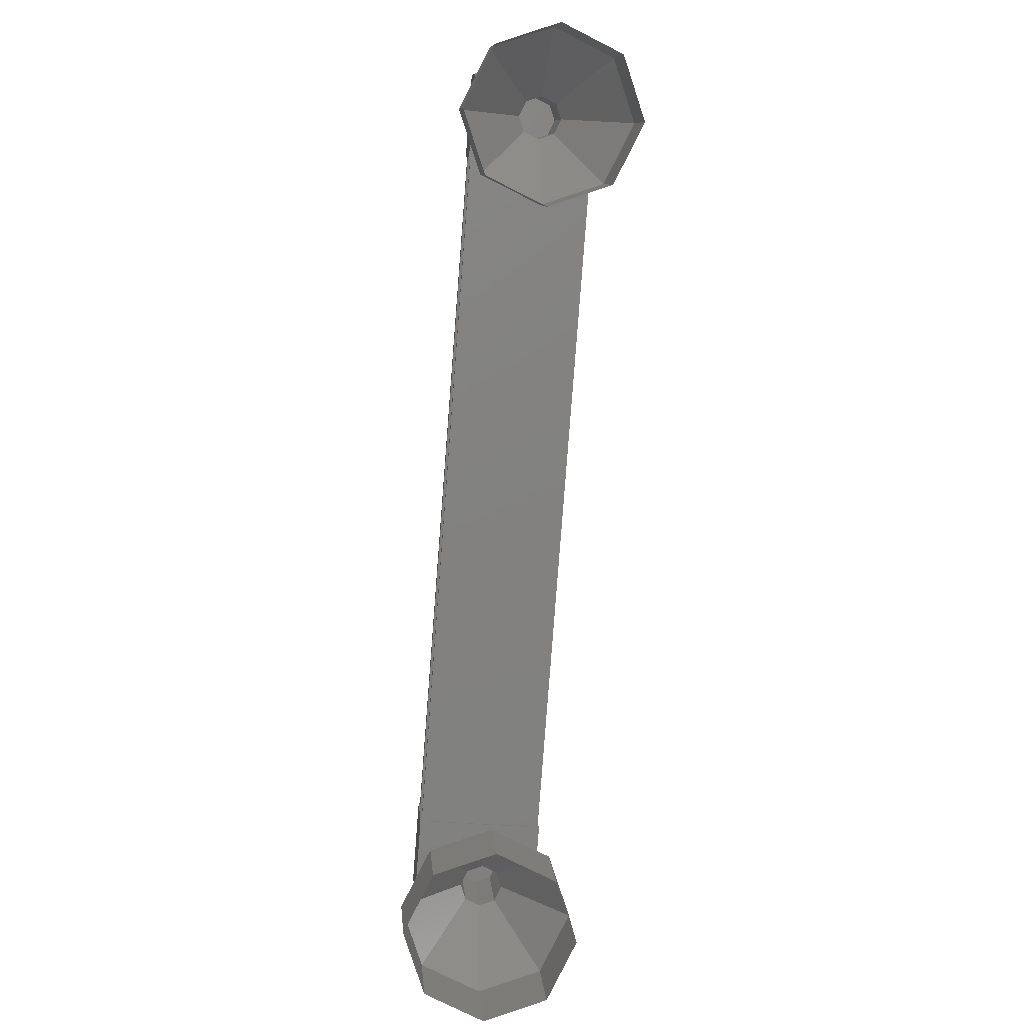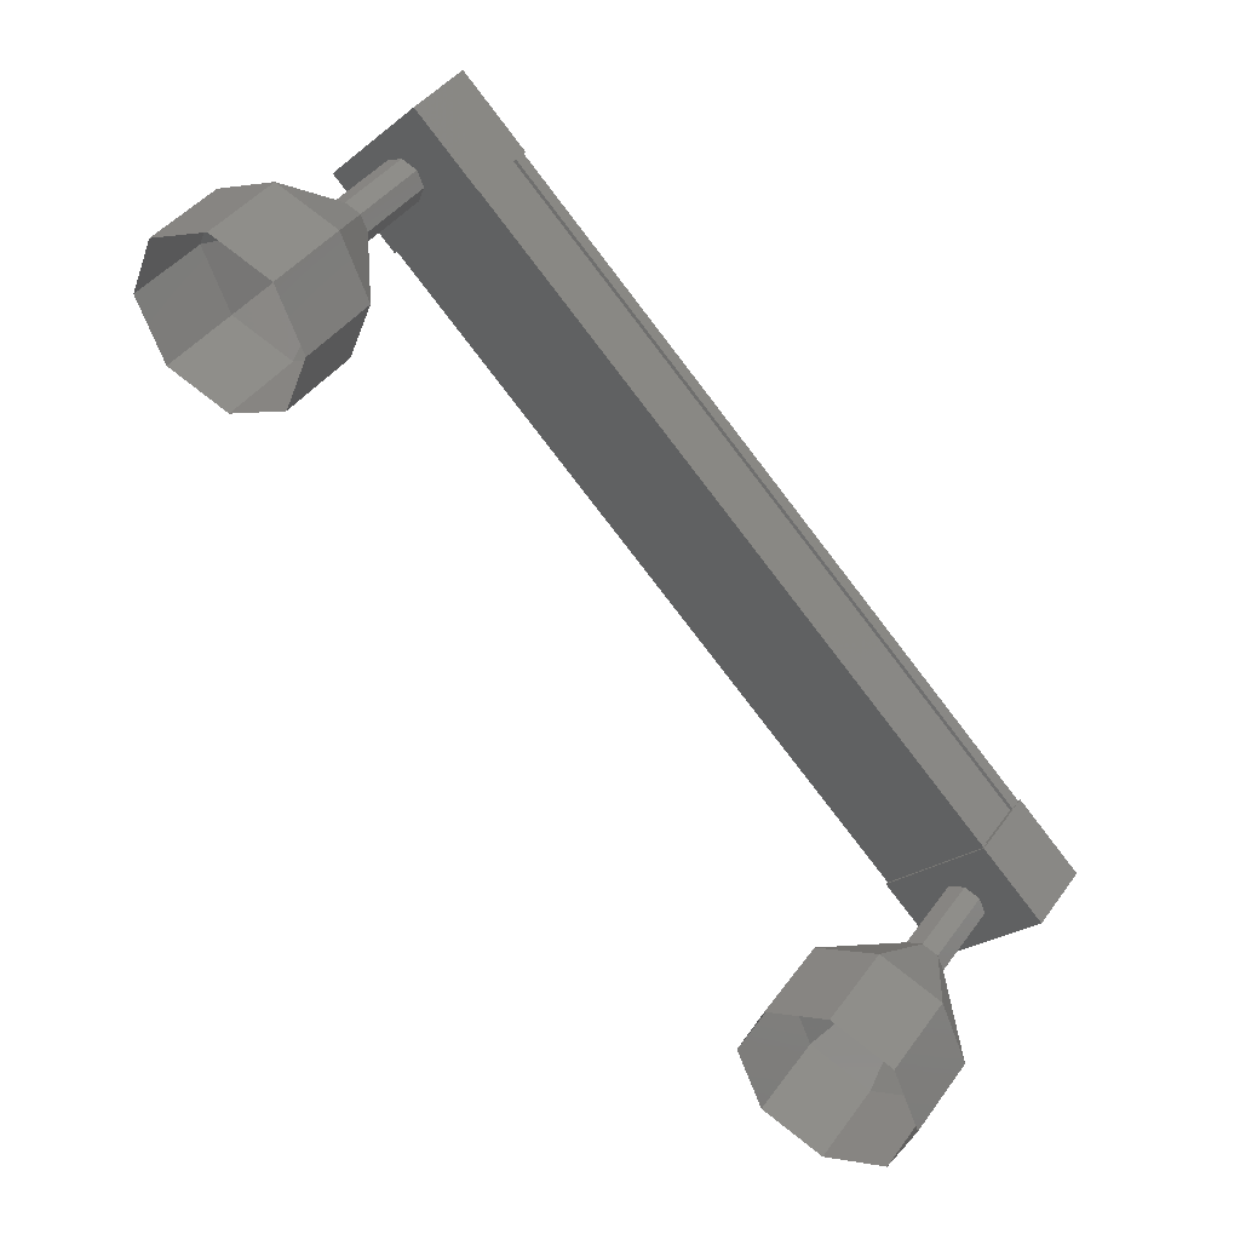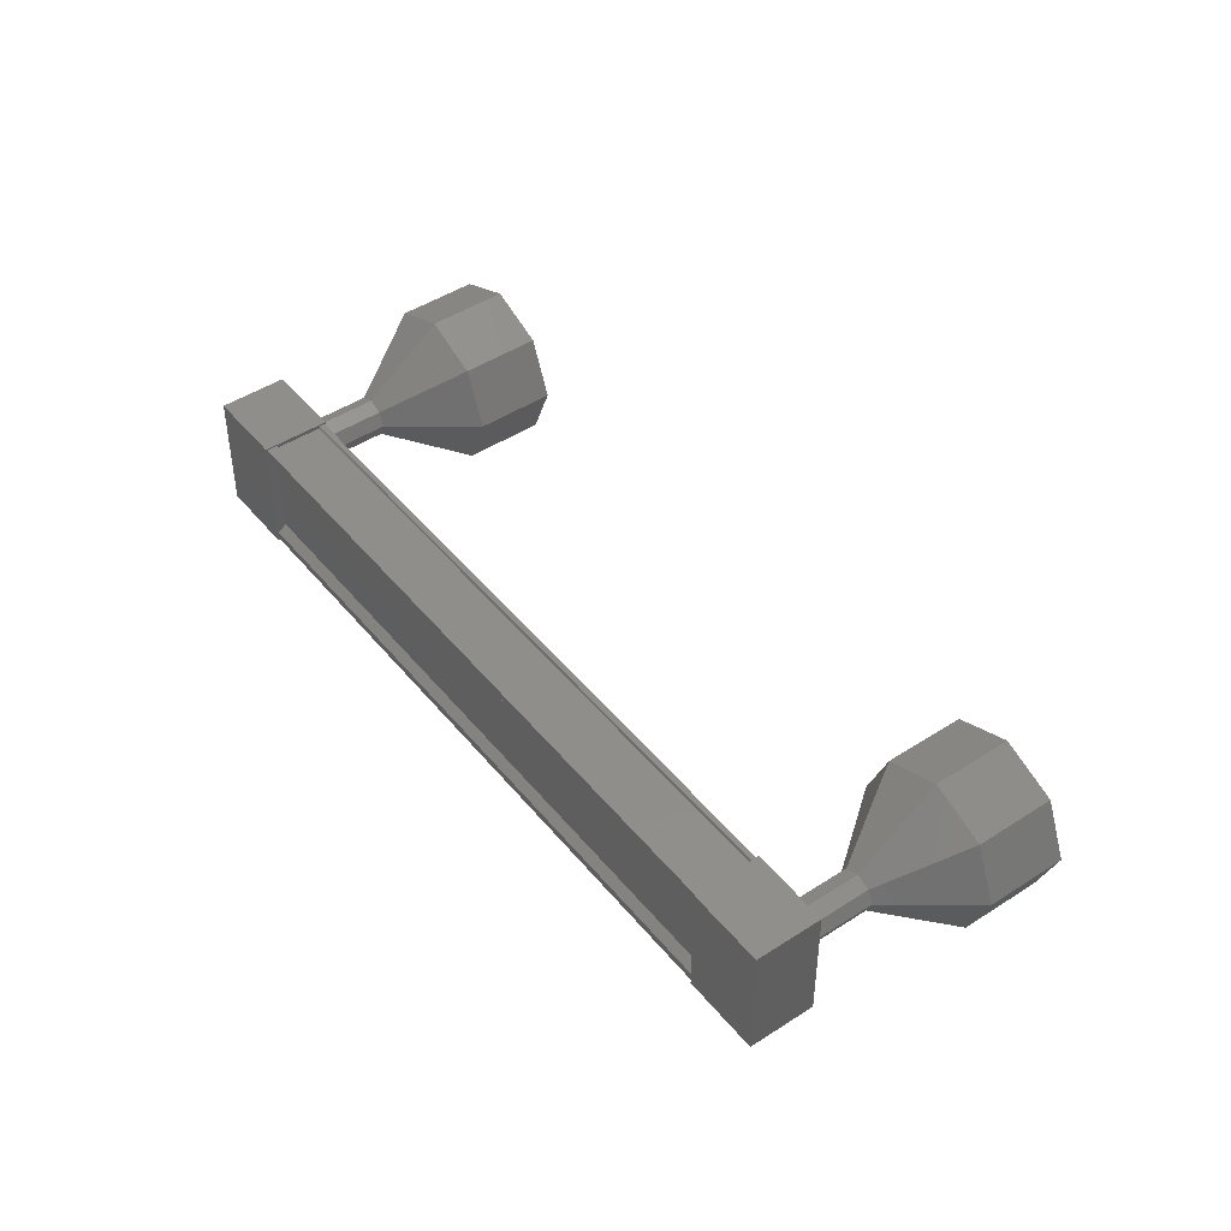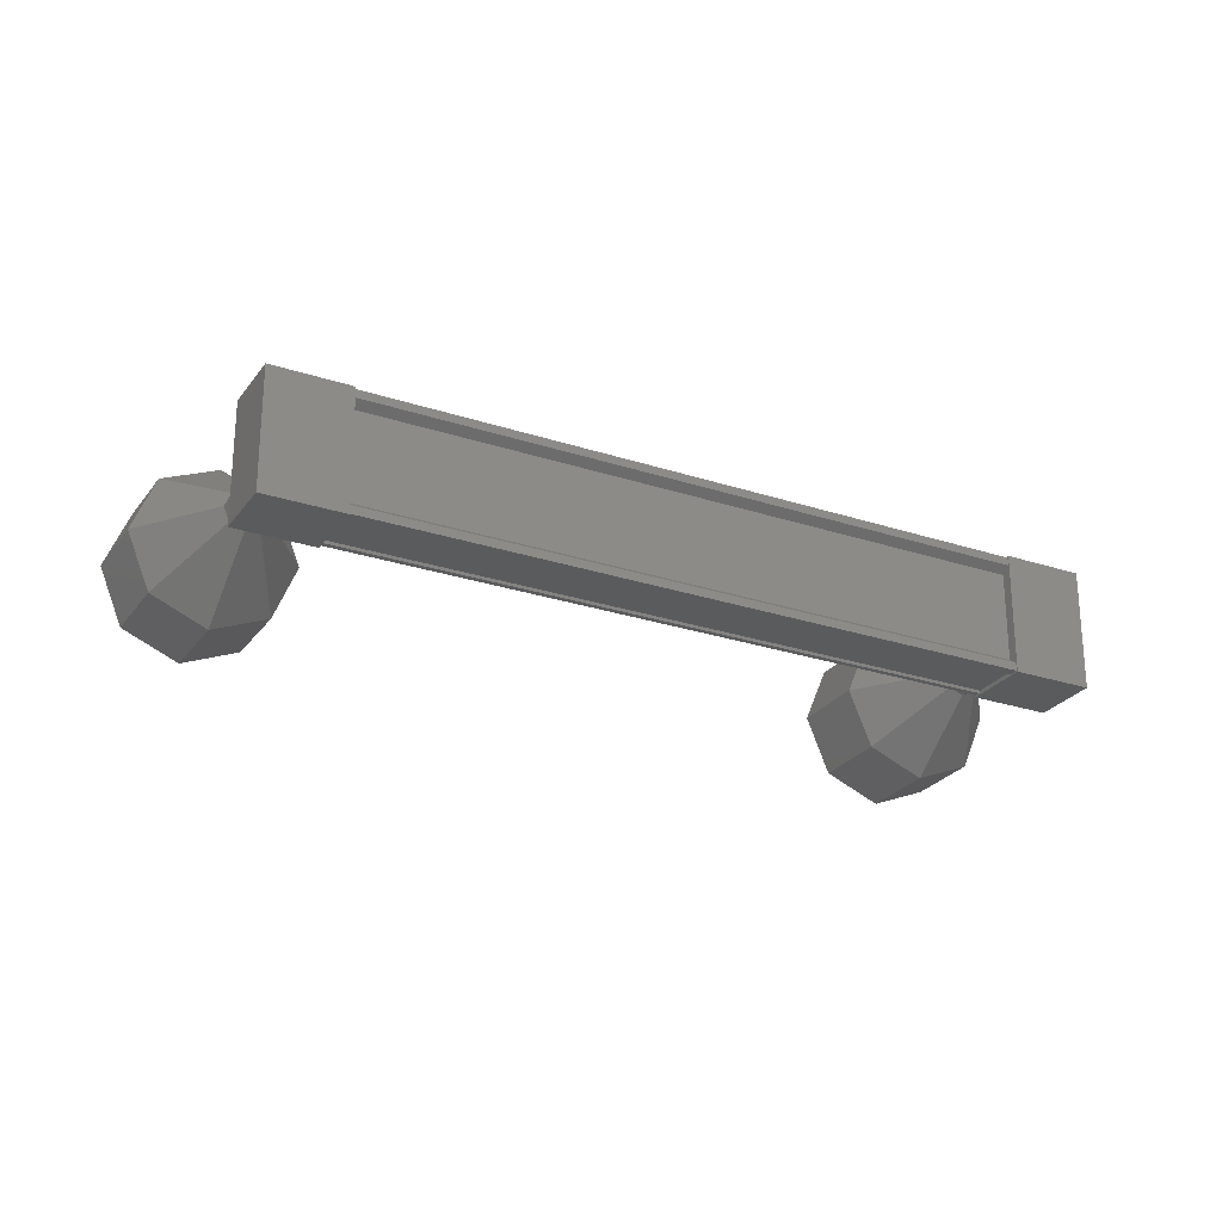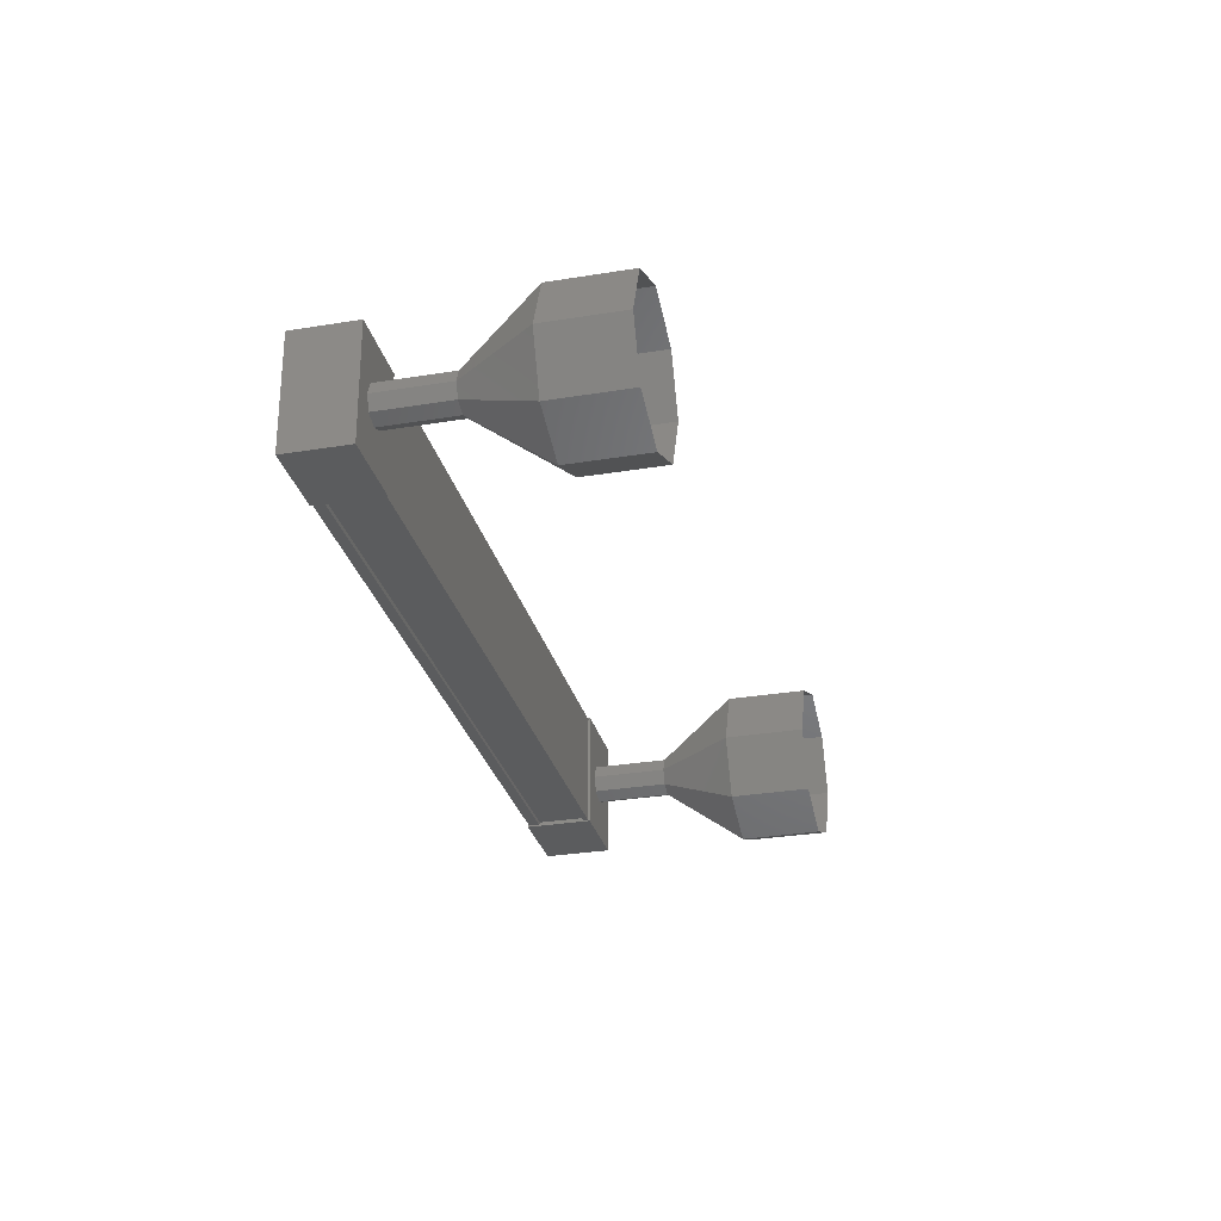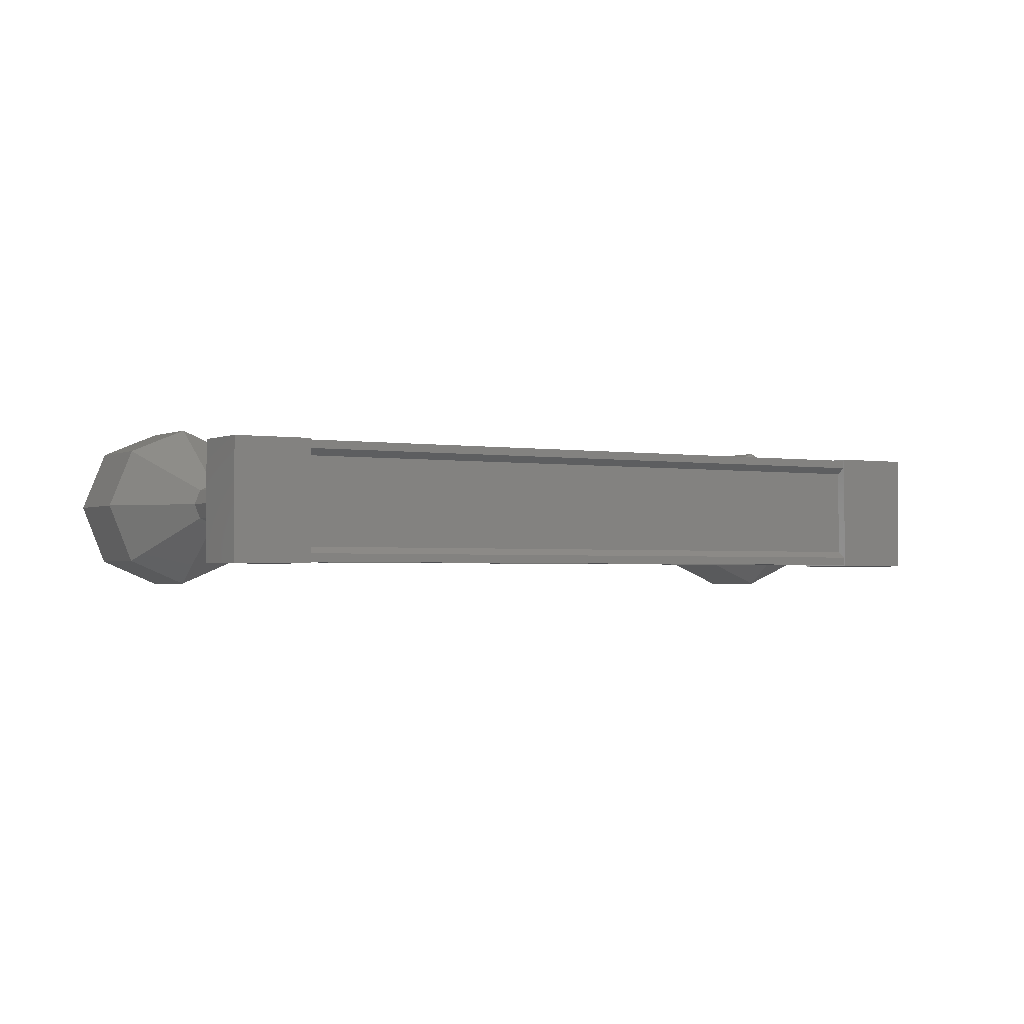
<metadata>
{"format":"stl","ext":"stl","renderer":"f3d","projection":"perspective","resolution":1024,"background":"white","views":[{"elev":-40.7,"azim":-95.8,"up":"+Z"},{"elev":-22.5,"azim":-36.3,"up":"+Z"},{"elev":46.0,"azim":94.3,"up":"+Y"},{"elev":-25.8,"azim":13.3,"up":"+Y"},{"elev":-29.1,"azim":144.9,"up":"+Y"},{"elev":-2.0,"azim":9.7,"up":"+Y"}]}
</metadata>
<code>
# stl→obj: 123 verts, 152 faces
v 29.26 160.5 65.59
v 29.33 160.4 65.68
v 36.31 160.4 59.61
v 36.31 160.3 59.61
v 36.24 161.6 59.52
v 36.31 161.7 59.61
v 29.33 161.7 65.68
v 36.31 161.8 59.61
v 29.33 161.8 65.68
v 35.83 161.8 59.05
v 28.85 161.8 65.12
v 35.84 161.8 59.06
v 28.86 161.8 65.13
v 29.23 161.8 65.57
v 36.24 160.5 59.52
v 29.26 161.6 65.59
v 29.24 161.8 65.57
v 36.22 161.8 59.51
v 36.22 161.8 59.5
v 36.73 160.3 59.27
v 36.18 161.8 58.63
v 36.73 161.8 59.27
v 35.97 161.8 59.92
v 35.97 160.3 59.92
v 35.42 161.8 59.29
v 35.42 160.3 59.29
v 36.18 160.3 58.63
v 29.69 161.8 65.39
v 29.69 160.3 65.39
v 29.14 161.8 64.75
v 29.14 160.3 64.75
v 28.38 160.3 65.41
v 28.94 160.3 66.04
v 28.94 161.8 66.04
v 28.38 161.8 65.41
v 29.33 160.3 65.68
v 29.24 160.3 65.57
v 36.22 160.3 59.51
v 29.23 160.3 65.57
v 36.22 160.3 59.5
v 28.86 160.3 65.13
v 35.84 160.3 59.06
v 28.85 160.3 65.12
v 35.83 160.3 59.05
v 28.81 160.3 65.07
v 35.79 160.3 59
v 28.81 161.8 65.07
v 35.79 161.8 59
v 26.73 161 64.28
v 26.07 161 63.52
v 26.95 160.3 64.09
v 26.29 160.3 63.33
v 27.48 160 63.62
v 26.82 160 62.87
v 28.01 160.3 63.16
v 27.36 160.3 62.4
v 28.23 161 62.97
v 27.58 161 62.21
v 28.01 161.8 63.16
v 27.36 161.8 62.4
v 27.48 162 63.62
v 26.82 162 62.87
v 26.95 161.8 64.09
v 26.29 161.8 63.33
v 35.32 161.2 58.12
v 36.03 161 58.83
v 35.37 161 58.07
v 35.98 160.9 58.88
v 35.32 160.9 58.12
v 35.84 160.8 58.99
v 35.19 160.8 58.24
v 35.71 160.9 59.11
v 35.05 160.9 58.35
v 35.65 161 59.16
v 35 161 58.4
v 35.71 161.2 59.11
v 35.05 161.2 58.35
v 35.84 161.3 58.99
v 35.19 161.3 58.24
v 35.98 161.2 58.88
v 34.41 161.8 56.27
v 35.29 161 56.83
v 34.64 161 56.08
v 35.07 160.3 57.03
v 34.41 160.3 56.27
v 34.54 160 57.49
v 33.88 160 56.73
v 34 160.3 57.95
v 33.35 160.3 57.2
v 33.78 161 58.15
v 33.13 161 57.39
v 34 161.8 57.95
v 33.35 161.8 57.2
v 34.54 162 57.49
v 33.88 162 56.73
v 35.07 161.8 57.03
v 35.38 161 58.08
v 35.33 160.9 58.13
v 35.06 160.9 58.36
v 35 161 58.41
v 35.06 161.2 58.36
v 35.33 161.2 58.13
v 28.6 161 65.29
v 27.94 161 64.53
v 28.65 160.9 65.24
v 28 160.9 64.49
v 28.79 160.8 65.13
v 28.13 160.8 64.37
v 28.92 160.9 65.01
v 28.26 160.9 64.25
v 28.97 161 64.96
v 28.32 161 64.21
v 28.92 161.2 65.01
v 28.26 161.2 64.25
v 28.79 161.3 65.13
v 28.13 161.3 64.37
v 28.65 161.2 65.24
v 28 161.2 64.49
v 27.95 161 64.54
v 28.14 160.8 64.38
v 28.27 160.9 64.26
v 28.27 161.2 64.26
v 28.14 161.3 64.38
f 1 2 3
f 3 2 4
f 5 6 7
f 7 6 8
f 8 9 7
f 10 11 12
f 12 11 13
f 13 14 12
f 3 15 1
f 1 15 5
f 5 16 1
f 7 16 5
f 9 8 17
f 17 8 18
f 18 14 17
f 19 14 18
f 12 14 19
f 20 21 22
f 22 21 23
f 23 24 22
f 25 24 23
f 26 24 25
f 25 21 26
f 26 21 27
f 27 21 20
f 20 24 27
f 22 24 20
f 28 29 30
f 30 29 31
f 31 32 30
f 29 32 31
f 33 32 29
f 29 34 33
f 33 34 32
f 32 34 35
f 35 30 32
f 34 30 35
f 28 30 34
f 34 29 28
f 2 36 4
f 4 36 37
f 37 38 4
f 39 38 37
f 40 38 39
f 39 41 40
f 40 41 42
f 42 41 43
f 43 44 42
f 45 44 43
f 46 44 45
f 45 47 46
f 46 47 48
f 48 47 10
f 25 23 21
f 24 26 27
f 47 11 10
f 49 50 51
f 51 50 52
f 52 53 51
f 54 53 52
f 55 53 54
f 54 56 55
f 55 56 57
f 57 56 58
f 58 59 57
f 60 59 58
f 61 59 60
f 60 62 61
f 61 62 63
f 63 62 64
f 64 49 63
f 50 49 64
f 65 66 67
f 67 66 68
f 68 69 67
f 70 69 68
f 71 69 70
f 70 72 71
f 71 72 73
f 73 72 74
f 74 75 73
f 76 75 74
f 77 75 76
f 76 78 77
f 77 78 79
f 79 78 80
f 80 65 79
f 66 65 80
f 81 82 83
f 83 82 84
f 84 85 83
f 86 85 84
f 87 85 86
f 86 88 87
f 87 88 89
f 89 88 90
f 90 91 89
f 92 91 90
f 93 91 92
f 92 94 93
f 93 94 95
f 95 94 96
f 96 81 95
f 82 81 96
f 96 97 82
f 82 97 98
f 98 84 82
f 71 84 98
f 86 84 71
f 71 99 86
f 86 99 88
f 88 99 100
f 100 90 88
f 101 90 100
f 92 90 101
f 101 79 92
f 92 79 94
f 94 79 102
f 102 96 94
f 97 96 102
f 103 104 105
f 105 104 106
f 106 107 105
f 108 107 106
f 109 107 108
f 108 110 109
f 109 110 111
f 111 110 112
f 112 113 111
f 114 113 112
f 115 113 114
f 114 116 115
f 115 116 117
f 117 116 118
f 118 103 117
f 104 103 118
f 118 63 119
f 119 63 49
f 49 106 119
f 51 106 49
f 120 106 51
f 51 53 120
f 120 53 121
f 121 53 55
f 55 112 121
f 57 112 55
f 122 112 57
f 57 59 122
f 122 59 123
f 123 59 61
f 61 118 123
f 63 118 61

</code>
